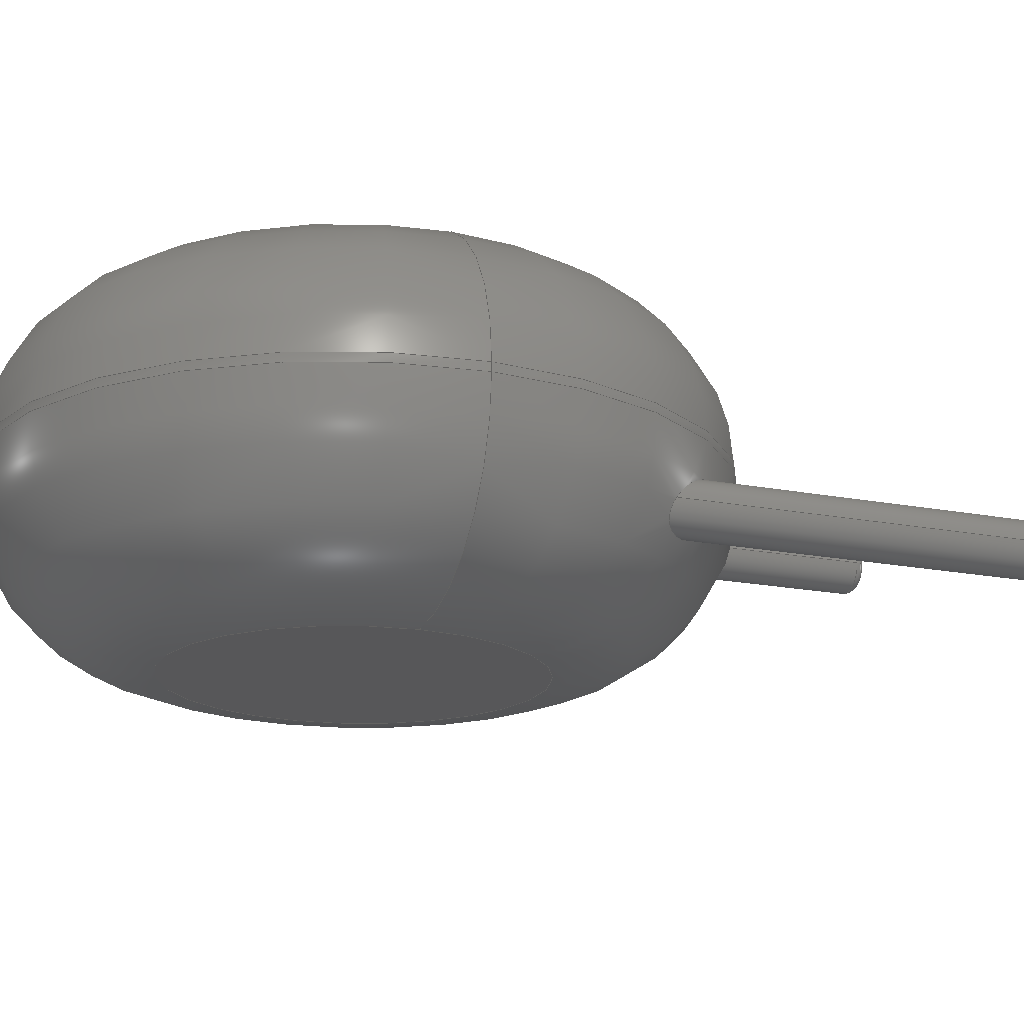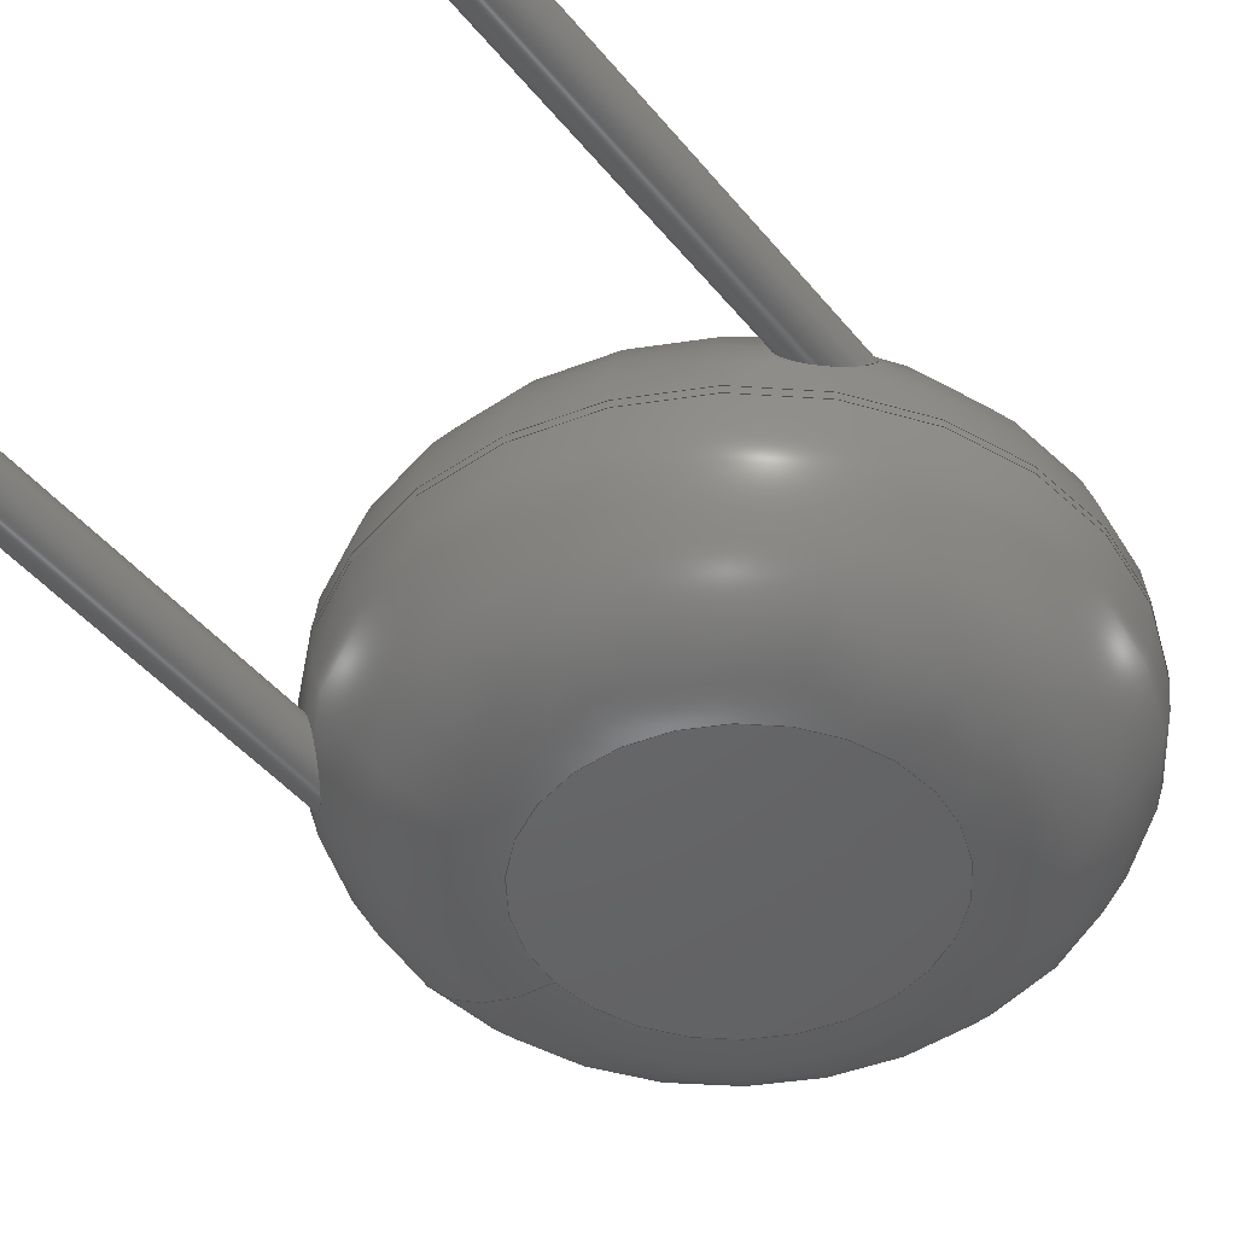
<metadata>
{"format":"step","ext":"step","renderer":"f3d","projection":"perspective","resolution":1024,"background":"white","views":[{"elev":-17.8,"azim":68.9,"up":"+Y"},{"elev":-47.2,"azim":-142.7,"up":"+Y"}]}
</metadata>
<code>
ISO-10303-21;
DATA;
#1=APPLICATION_PROTOCOL_DEFINITION('international standard','automotive_design',2000,#2);
#2=APPLICATION_CONTEXT('core data for automotive mechanical design processes');
#3=SHAPE_DEFINITION_REPRESENTATION(#4,#10);
#4=PRODUCT_DEFINITION_SHAPE('','',#5);
#5=PRODUCT_DEFINITION('design','',#6,#9);
#6=PRODUCT_DEFINITION_FORMATION('','',#7);
#7=PRODUCT('RV_Disc_D7mm_W35mm_P5mm','RV_Disc_D7mm_W35mm_P5mm','',(#8));
#8=PRODUCT_CONTEXT('',#2,'mechanical');
#9=PRODUCT_DEFINITION_CONTEXT('part definition',#2,'design');
#10=ADVANCED_BREP_SHAPE_REPRESENTATION('',(#11,#15),#334);
#11=AXIS2_PLACEMENT_3D('',#12,#13,#14);
#12=CARTESIAN_POINT('',(0,0,0));
#13=DIRECTION('',(0,0,1));
#14=DIRECTION('',(1,0,-0));
#15=MANIFOLD_SOLID_BREP('',#16);
#16=CLOSED_SHELL('',(#17,#49,#137,#227,#234,#256,#262,#282,#302,#321,#329));
#17=ADVANCED_FACE('',(#18),#44,.T.);
#18=FACE_BOUND('',#19,.F.);
#19=EDGE_LOOP('',(#20,#30,#37,#38));
#20=ORIENTED_EDGE('',*,*,#21,.T.);
#21=EDGE_CURVE('',#22,#24,#26,.T.);
#22=VERTEX_POINT('',#23);
#23=CARTESIAN_POINT('',(6,-0.6073,3.53));
#24=VERTEX_POINT('',#25);
#25=CARTESIAN_POINT('',(6,-0.6927,3.53));
#26=LINE('',#27,#28);
#27=CARTESIAN_POINT('',(6,1.1,3.53));
#28=VECTOR('',#29,1);
#29=DIRECTION('',(0,-1,0));
#30=ORIENTED_EDGE('',*,*,#31,.T.);
#31=EDGE_CURVE('',#24,#24,#32,.T.);
#32=CIRCLE('',#33,3.5);
#33=AXIS2_PLACEMENT_3D('',#34,#35,#36);
#34=CARTESIAN_POINT('',(2.5,-0.6927,3.53));
#35=DIRECTION('',(8.05e-33,-1,3.756e-32));
#36=DIRECTION('',(1,8.05e-33,-1.832e-32));
#37=ORIENTED_EDGE('',*,*,#21,.F.);
#38=ORIENTED_EDGE('',*,*,#39,.F.);
#39=EDGE_CURVE('',#22,#22,#40,.T.);
#40=CIRCLE('',#41,3.5);
#41=AXIS2_PLACEMENT_3D('',#42,#35,#43);
#42=CARTESIAN_POINT('',(2.5,-0.6073,3.53));
#43=DIRECTION('',(1,8.05e-33,1.832e-32));
#44=CYLINDRICAL_SURFACE('',#45,3.5);
#45=AXIS2_PLACEMENT_3D('',#46,#47,#48);
#46=CARTESIAN_POINT('',(2.5,1.1,3.53));
#47=DIRECTION('',(0,1,0));
#48=DIRECTION('',(1,0,0));
#49=ADVANCED_FACE('',(#50,#66),#134,.T.);
#50=FACE_BOUND('',#51,.F.);
#51=EDGE_LOOP('',(#52,#53,#61,#65));
#52=ORIENTED_EDGE('',*,*,#39,.T.);
#53=ORIENTED_EDGE('',*,*,#54,.T.);
#54=EDGE_CURVE('',#22,#55,#57,.T.);
#55=VERTEX_POINT('',#56);
#56=CARTESIAN_POINT('',(4.293,1.1,3.53));
#57=CIRCLE('',#58,1.707);
#58=AXIS2_PLACEMENT_3D('',#59,#60,#43);
#59=CARTESIAN_POINT('',(4.293,-0.6073,3.53));
#60=DIRECTION('',(-1.832e-32,3.756e-32,1));
#61=ORIENTED_EDGE('',*,*,#62,.F.);
#62=EDGE_CURVE('',#55,#55,#63,.T.);
#63=CIRCLE('',#64,1.793);
#64=AXIS2_PLACEMENT_3D('',#46,#35,#43);
#65=ORIENTED_EDGE('',*,*,#54,.F.);
#66=FACE_BOUND('',#67,.F.);
#67=EDGE_LOOP('',(#68,#100));
#68=ORIENTED_EDGE('',*,*,#69,.T.);
#69=EDGE_CURVE('',#70,#72,#74,.T.);
#70=VERTEX_POINT('',#71);
#71=CARTESIAN_POINT('',(0.27,0,0.9789));
#72=VERTEX_POINT('',#73);
#73=CARTESIAN_POINT('',(-0.2404,-0.1229,1.467));
#74=B_SPLINE_CURVE_WITH_KNOTS('',7,(#75,#76,#77,#78,#79,#80,#81,#82,#83,#84,#85,#86,#87,#88,#89,#90,#91,#92,#93,#94,#95,#96,#97,#98,#99,#73),.UNSPECIFIED.,.F.,.F.,(8,6,6,6,8),(0,0.1365,0.4407,0.8099,1),.UNSPECIFIED.);
#75=CARTESIAN_POINT('',(0.27,-1.11e-16,0.9789));
#76=CARTESIAN_POINT('',(0.27,-0.01436,0.9717));
#77=CARTESIAN_POINT('',(0.2691,-0.02884,0.9654));
#78=CARTESIAN_POINT('',(0.2673,-0.04339,0.9601));
#79=CARTESIAN_POINT('',(0.2645,-0.0579,0.9558));
#80=CARTESIAN_POINT('',(0.2609,-0.07229,0.9527));
#81=CARTESIAN_POINT('',(0.2562,-0.08647,0.9507));
#82=CARTESIAN_POINT('',(0.2383,-0.1312,0.9479));
#83=CARTESIAN_POINT('',(0.2214,-0.1606,0.9515));
#84=CARTESIAN_POINT('',(0.2002,-0.1874,0.9609));
#85=CARTESIAN_POINT('',(0.1754,-0.2106,0.9756));
#86=CARTESIAN_POINT('',(0.148,-0.2298,0.9949));
#87=CARTESIAN_POINT('',(0.1188,-0.2446,1.018));
#88=CARTESIAN_POINT('',(0.05192,-0.2678,1.076));
#89=CARTESIAN_POINT('',(0.01384,-0.2741,1.112));
#90=CARTESIAN_POINT('',(-0.0243,-0.2741,1.152));
#91=CARTESIAN_POINT('',(-0.06129,-0.268,1.194));
#92=CARTESIAN_POINT('',(-0.09623,-0.2565,1.236));
#93=CARTESIAN_POINT('',(-0.1285,-0.2401,1.279));
#94=CARTESIAN_POINT('',(-0.1723,-0.2087,1.343));
#95=CARTESIAN_POINT('',(-0.1863,-0.1969,1.365));
#96=CARTESIAN_POINT('',(-0.1993,-0.1839,1.386));
#97=CARTESIAN_POINT('',(-0.2114,-0.17,1.407));
#98=CARTESIAN_POINT('',(-0.2222,-0.1551,1.428));
#99=CARTESIAN_POINT('',(-0.232,-0.1394,1.448));
#100=ORIENTED_EDGE('',*,*,#101,.T.);
#101=EDGE_CURVE('',#72,#70,#102,.T.);
#102=B_SPLINE_CURVE_WITH_KNOTS('',7,(#73,#103,#104,#105,#106,#107,#108,#109,#110,#111,#112,#113,#114,#115,#116,#117,#118,#119,#120,#121,#122,#123,#124,#125,#126,#127,#128,#129,#130,#131,#132,#133),.UNSPECIFIED.,.F.,.F.,(8,6,6,6,6,8),(0,0.1387,0.2989,0.4093,0.675,1),.UNSPECIFIED.);
#103=CARTESIAN_POINT('',(-0.2489,-0.1063,1.487));
#104=CARTESIAN_POINT('',(-0.2561,-0.08886,1.506));
#105=CARTESIAN_POINT('',(-0.262,-0.07073,1.524));
#106=CARTESIAN_POINT('',(-0.2664,-0.05199,1.54));
#107=CARTESIAN_POINT('',(-0.2692,-0.03275,1.556));
#108=CARTESIAN_POINT('',(-0.2704,-0.01314,1.57));
#109=CARTESIAN_POINT('',(-0.2694,0.02956,1.597));
#110=CARTESIAN_POINT('',(-0.2665,0.05273,1.61));
#111=CARTESIAN_POINT('',(-0.2613,0.07593,1.62));
#112=CARTESIAN_POINT('',(-0.2536,0.09883,1.626));
#113=CARTESIAN_POINT('',(-0.2434,0.121,1.63));
#114=CARTESIAN_POINT('',(-0.2309,0.1421,1.63));
#115=CARTESIAN_POINT('',(-0.2063,0.175,1.624));
#116=CARTESIAN_POINT('',(-0.1953,0.1876,1.619));
#117=CARTESIAN_POINT('',(-0.1835,0.1995,1.614));
#118=CARTESIAN_POINT('',(-0.1709,0.2104,1.606));
#119=CARTESIAN_POINT('',(-0.1576,0.2202,1.597));
#120=CARTESIAN_POINT('',(-0.1439,0.229,1.587));
#121=CARTESIAN_POINT('',(-0.09578,0.2554,1.547));
#122=CARTESIAN_POINT('',(-0.05963,0.2678,1.512));
#123=CARTESIAN_POINT('',(-0.02276,0.274,1.472));
#124=CARTESIAN_POINT('',(0.01368,0.2743,1.428));
#125=CARTESIAN_POINT('',(0.04892,0.2693,1.383));
#126=CARTESIAN_POINT('',(0.08241,0.2594,1.337));
#127=CARTESIAN_POINT('',(0.1519,0.2271,1.235));
#128=CARTESIAN_POINT('',(0.1867,0.2025,1.181));
#129=CARTESIAN_POINT('',(0.2172,0.1716,1.128));
#130=CARTESIAN_POINT('',(0.2422,0.1349,1.079));
#131=CARTESIAN_POINT('',(0.2603,0.09298,1.037));
#132=CARTESIAN_POINT('',(0.27,0.04726,1.003));
#133=CARTESIAN_POINT('',(0.27,-8.327e-17,0.9789));
#134=TOROIDAL_SURFACE('',#135,1.793,1.707);
#135=AXIS2_PLACEMENT_3D('',#42,#136,#43);
#136=DIRECTION('',(-8.05e-33,1,-3.756e-32));
#137=ADVANCED_FACE('',(#138,#154),#226,.T.);
#138=FACE_BOUND('',#139,.T.);
#139=EDGE_LOOP('',(#30,#140,#148,#153));
#140=ORIENTED_EDGE('',*,*,#141,.T.);
#141=EDGE_CURVE('',#24,#142,#144,.T.);
#142=VERTEX_POINT('',#143);
#143=CARTESIAN_POINT('',(4.293,-2.4,3.53));
#144=CIRCLE('',#145,1.707);
#145=AXIS2_PLACEMENT_3D('',#146,#147,#36);
#146=CARTESIAN_POINT('',(4.293,-0.6927,3.53));
#147=DIRECTION('',(-1.832e-32,-3.756e-32,-1));
#148=ORIENTED_EDGE('',*,*,#149,.F.);
#149=EDGE_CURVE('',#142,#142,#150,.T.);
#150=CIRCLE('',#151,1.793);
#151=AXIS2_PLACEMENT_3D('',#152,#35,#36);
#152=CARTESIAN_POINT('',(2.5,-2.4,3.53));
#153=ORIENTED_EDGE('',*,*,#141,.F.);
#154=FACE_BOUND('',#155,.T.);
#155=EDGE_LOOP('',(#156,#175));
#156=ORIENTED_EDGE('',*,*,#157,.T.);
#157=EDGE_CURVE('',#158,#160,#162,.T.);
#158=VERTEX_POINT('',#159);
#159=CARTESIAN_POINT('',(5.27,-1.3,1.579));
#160=VERTEX_POINT('',#161);
#161=CARTESIAN_POINT('',(5.057,-1.036,1.192));
#162=B_SPLINE_CURVE_WITH_KNOTS('',7,(#159,#163,#164,#165,#166,#167,#168,#169,#170,#171,#172,#173,#174,#161),.UNSPECIFIED.,.F.,.F.,(8,6,8),(0,0.6999,1),.UNSPECIFIED.);
#163=CARTESIAN_POINT('',(5.27,-1.261,1.553));
#164=CARTESIAN_POINT('',(5.264,-1.224,1.522));
#165=CARTESIAN_POINT('',(5.251,-1.188,1.486));
#166=CARTESIAN_POINT('',(5.234,-1.156,1.447));
#167=CARTESIAN_POINT('',(5.212,-1.126,1.406));
#168=CARTESIAN_POINT('',(5.186,-1.101,1.363));
#169=CARTESIAN_POINT('',(5.144,-1.071,1.302));
#170=CARTESIAN_POINT('',(5.131,-1.063,1.283));
#171=CARTESIAN_POINT('',(5.117,-1.056,1.265));
#172=CARTESIAN_POINT('',(5.103,-1.049,1.246));
#173=CARTESIAN_POINT('',(5.088,-1.044,1.228));
#174=CARTESIAN_POINT('',(5.073,-1.039,1.21));
#175=ORIENTED_EDGE('',*,*,#176,.T.);
#176=EDGE_CURVE('',#160,#158,#177,.T.);
#177=B_SPLINE_CURVE_WITH_KNOTS('',7,(#161,#178,#179,#180,#181,#182,#183,#184,#185,#186,#187,#188,#189,#190,#191,#192,#193,#194,#195,#196,#197,#198,#199,#200,#201,#202,#203,#204,#205,#206,#207,#208,#209,#210,#211,#212,#213,#214,#215,#216,#217,#218,#219,#220,#221,#222,#223,#224,#225,#159),.UNSPECIFIED.,.F.,.F.,(8,6,6,6,6,6,6,6,8),(0,0.1788,0.2777,0.3797,0.4346,0.5937,0.7479,0.8747,1),.UNSPECIFIED.);
#178=CARTESIAN_POINT('',(5.025,-1.029,1.155));
#179=CARTESIAN_POINT('',(4.992,-1.027,1.119));
#180=CARTESIAN_POINT('',(4.958,-1.029,1.084));
#181=CARTESIAN_POINT('',(4.924,-1.036,1.053));
#182=CARTESIAN_POINT('',(4.89,-1.049,1.024));
#183=CARTESIAN_POINT('',(4.859,-1.067,1.001));
#184=CARTESIAN_POINT('',(4.816,-1.102,0.9722));
#185=CARTESIAN_POINT('',(4.801,-1.115,0.9637));
#186=CARTESIAN_POINT('',(4.788,-1.13,0.957));
#187=CARTESIAN_POINT('',(4.776,-1.147,0.9522));
#188=CARTESIAN_POINT('',(4.765,-1.164,0.9494));
#189=CARTESIAN_POINT('',(4.756,-1.182,0.9486));
#190=CARTESIAN_POINT('',(4.741,-1.22,0.9512));
#191=CARTESIAN_POINT('',(4.736,-1.239,0.9546));
#192=CARTESIAN_POINT('',(4.732,-1.26,0.9602));
#193=CARTESIAN_POINT('',(4.729,-1.28,0.9679));
#194=CARTESIAN_POINT('',(4.729,-1.3,0.9774));
#195=CARTESIAN_POINT('',(4.73,-1.319,0.9887));
#196=CARTESIAN_POINT('',(4.734,-1.349,1.009));
#197=CARTESIAN_POINT('',(4.736,-1.359,1.016));
#198=CARTESIAN_POINT('',(4.739,-1.369,1.024));
#199=CARTESIAN_POINT('',(4.741,-1.379,1.032));
#200=CARTESIAN_POINT('',(4.745,-1.389,1.041));
#201=CARTESIAN_POINT('',(4.748,-1.398,1.05));
#202=CARTESIAN_POINT('',(4.764,-1.434,1.086));
#203=CARTESIAN_POINT('',(4.778,-1.459,1.116));
#204=CARTESIAN_POINT('',(4.796,-1.481,1.149));
#205=CARTESIAN_POINT('',(4.816,-1.501,1.183));
#206=CARTESIAN_POINT('',(4.837,-1.519,1.218));
#207=CARTESIAN_POINT('',(4.861,-1.533,1.254));
#208=CARTESIAN_POINT('',(4.91,-1.556,1.326));
#209=CARTESIAN_POINT('',(4.936,-1.565,1.362));
#210=CARTESIAN_POINT('',(4.963,-1.57,1.397));
#211=CARTESIAN_POINT('',(4.99,-1.573,1.432));
#212=CARTESIAN_POINT('',(5.018,-1.572,1.465));
#213=CARTESIAN_POINT('',(5.047,-1.568,1.496));
#214=CARTESIAN_POINT('',(5.097,-1.553,1.547));
#215=CARTESIAN_POINT('',(5.12,-1.544,1.568));
#216=CARTESIAN_POINT('',(5.142,-1.532,1.587));
#217=CARTESIAN_POINT('',(5.163,-1.518,1.602));
#218=CARTESIAN_POINT('',(5.183,-1.501,1.614));
#219=CARTESIAN_POINT('',(5.201,-1.483,1.622));
#220=CARTESIAN_POINT('',(5.231,-1.442,1.63));
#221=CARTESIAN_POINT('',(5.244,-1.42,1.63));
#222=CARTESIAN_POINT('',(5.255,-1.396,1.626));
#223=CARTESIAN_POINT('',(5.262,-1.372,1.619));
#224=CARTESIAN_POINT('',(5.268,-1.348,1.608));
#225=CARTESIAN_POINT('',(5.27,-1.324,1.594));
#226=TOROIDAL_SURFACE('',#33,1.793,1.707);
#227=ADVANCED_FACE('',(#228),#231,.F.);
#228=FACE_BOUND('',#229,.F.);
#229=EDGE_LOOP('',(#230));
#230=ORIENTED_EDGE('',*,*,#62,.T.);
#231=PLANE('',#232);
#232=AXIS2_PLACEMENT_3D('',#46,#35,#233);
#233=DIRECTION('',(0,-3.756e-32,-1));
#234=ADVANCED_FACE('',(#235),#253,.T.);
#235=FACE_BOUND('',#236,.T.);
#236=EDGE_LOOP('',(#100,#237,#245,#252,#68));
#237=ORIENTED_EDGE('',*,*,#238,.T.);
#238=EDGE_CURVE('',#70,#239,#241,.T.);
#239=VERTEX_POINT('',#240);
#240=CARTESIAN_POINT('',(0.27,-8.589e-33,-2.892));
#241=LINE('',#242,#243);
#242=CARTESIAN_POINT('',(0.27,0,3.53));
#243=VECTOR('',#244,1);
#244=DIRECTION('',(-0,-0,-1));
#245=ORIENTED_EDGE('',*,*,#246,.T.);
#246=EDGE_CURVE('',#239,#239,#247,.T.);
#247=CIRCLE('',#248,0.27);
#248=AXIS2_PLACEMENT_3D('',#249,#250,#251);
#249=CARTESIAN_POINT('',(-7.243e-31,5.153e-31,-2.892));
#250=DIRECTION('',(1.127e-31,-7.953e-32,1));
#251=DIRECTION('',(1,-1.94e-30,-1.127e-31));
#252=ORIENTED_EDGE('',*,*,#238,.F.);
#253=CYLINDRICAL_SURFACE('',#254,0.27);
#254=AXIS2_PLACEMENT_3D('',#255,#13,#48);
#255=CARTESIAN_POINT('',(0,0,3.53));
#256=ADVANCED_FACE('',(#257),#260,.T.);
#257=FACE_BOUND('',#258,.T.);
#258=EDGE_LOOP('',(#259));
#259=ORIENTED_EDGE('',*,*,#149,.T.);
#260=PLANE('',#261);
#261=AXIS2_PLACEMENT_3D('',#152,#35,#233);
#262=ADVANCED_FACE('',(#263),#279,.T.);
#263=FACE_BOUND('',#264,.T.);
#264=EDGE_LOOP('',(#265,#266,#272,#277,#278));
#265=ORIENTED_EDGE('',*,*,#157,.F.);
#266=ORIENTED_EDGE('',*,*,#267,.T.);
#267=EDGE_CURVE('',#158,#268,#270,.T.);
#268=VERTEX_POINT('',#269);
#269=CARTESIAN_POINT('',(5.27,-1.3,-2.892));
#270=LINE('',#271,#243);
#271=CARTESIAN_POINT('',(5.27,-1.3,3.53));
#272=ORIENTED_EDGE('',*,*,#273,.T.);
#273=EDGE_CURVE('',#268,#268,#274,.T.);
#274=CIRCLE('',#275,0.27);
#275=AXIS2_PLACEMENT_3D('',#276,#13,#48);
#276=CARTESIAN_POINT('',(5,-1.3,-2.892));
#277=ORIENTED_EDGE('',*,*,#267,.F.);
#278=ORIENTED_EDGE('',*,*,#176,.F.);
#279=CYLINDRICAL_SURFACE('',#280,0.27);
#280=AXIS2_PLACEMENT_3D('',#281,#13,#48);
#281=CARTESIAN_POINT('',(5,-1.3,3.53));
#282=ADVANCED_FACE('',(#283),#299,.T.);
#283=FACE_BOUND('',#284,.F.);
#284=EDGE_LOOP('',(#285,#245,#293,#294));
#285=ORIENTED_EDGE('',*,*,#286,.F.);
#286=EDGE_CURVE('',#239,#287,#289,.T.);
#287=VERTEX_POINT('',#288);
#288=CARTESIAN_POINT('',(0.162,2.095e-31,-3));
#289=CIRCLE('',#290,0.108);
#290=AXIS2_PLACEMENT_3D('',#291,#292,#251);
#291=CARTESIAN_POINT('',(0.162,2.01e-31,-2.892));
#292=DIRECTION('',(1.94e-30,1,7.953e-32));
#293=ORIENTED_EDGE('',*,*,#286,.T.);
#294=ORIENTED_EDGE('',*,*,#295,.F.);
#295=EDGE_CURVE('',#287,#287,#296,.T.);
#296=CIRCLE('',#297,0.162);
#297=AXIS2_PLACEMENT_3D('',#298,#250,#251);
#298=CARTESIAN_POINT('',(-7.365e-31,5.239e-31,-3));
#299=TOROIDAL_SURFACE('',#300,0.162,0.108);
#300=AXIS2_PLACEMENT_3D('',#249,#301,#251);
#301=DIRECTION('',(-1.127e-31,7.953e-32,-1));
#302=ADVANCED_FACE('',(#303),#319,.T.);
#303=FACE_BOUND('',#304,.F.);
#304=EDGE_LOOP('',(#305,#272,#313,#314));
#305=ORIENTED_EDGE('',*,*,#306,.F.);
#306=EDGE_CURVE('',#268,#307,#309,.T.);
#307=VERTEX_POINT('',#308);
#308=CARTESIAN_POINT('',(5.162,-1.3,-3));
#309=CIRCLE('',#310,0.108);
#310=AXIS2_PLACEMENT_3D('',#311,#312,#48);
#311=CARTESIAN_POINT('',(5.162,-1.3,-2.892));
#312=DIRECTION('',(-0,1,0));
#313=ORIENTED_EDGE('',*,*,#306,.T.);
#314=ORIENTED_EDGE('',*,*,#315,.F.);
#315=EDGE_CURVE('',#307,#307,#316,.T.);
#316=CIRCLE('',#317,0.162);
#317=AXIS2_PLACEMENT_3D('',#318,#13,#48);
#318=CARTESIAN_POINT('',(5,-1.3,-3));
#319=TOROIDAL_SURFACE('',#320,0.162,0.108);
#320=AXIS2_PLACEMENT_3D('',#276,#244,#48);
#321=ADVANCED_FACE('',(#322),#325,.F.);
#322=FACE_BOUND('',#323,.F.);
#323=EDGE_LOOP('',(#324));
#324=ORIENTED_EDGE('',*,*,#295,.T.);
#325=PLANE('',#326);
#326=AXIS2_PLACEMENT_3D('',#327,#250,#328);
#327=CARTESIAN_POINT('',(-1.978e-17,2.855e-17,-3));
#328=DIRECTION('',(1,0,-1.127e-31));
#329=ADVANCED_FACE('',(#330),#333,.F.);
#330=FACE_BOUND('',#331,.F.);
#331=EDGE_LOOP('',(#332));
#332=ORIENTED_EDGE('',*,*,#315,.T.);
#333=PLANE('',#317);
#334=( GEOMETRIC_REPRESENTATION_CONTEXT(3) GLOBAL_UNCERTAINTY_ASSIGNED_CONTEXT((#338)) GLOBAL_UNIT_ASSIGNED_CONTEXT((#335,#336,#337)) REPRESENTATION_CONTEXT('Context #1','3D Context with UNIT and UNCERTAINTY') );
#335=( LENGTH_UNIT() NAMED_UNIT(*) SI_UNIT(.MILLI.,.METRE.) );
#336=( NAMED_UNIT(*) PLANE_ANGLE_UNIT() SI_UNIT($,.RADIAN.) );
#337=( NAMED_UNIT(*) SI_UNIT($,.STERADIAN.) SOLID_ANGLE_UNIT() );
#338=UNCERTAINTY_MEASURE_WITH_UNIT(LENGTH_MEASURE(1e-07),#335,'distance_accuracy_value','confusion accuracy');
#339=PRODUCT_RELATED_PRODUCT_CATEGORY('part',$,(#7));
#340=MECHANICAL_DESIGN_GEOMETRIC_PRESENTATION_REPRESENTATION('',(#341,#349,#350,#351,#352,#360,#361,#362,#363,#364,#365),#334);
#341=STYLED_ITEM('color',(#342),#17);
#342=PRESENTATION_STYLE_ASSIGNMENT((#343));
#343=SURFACE_STYLE_USAGE(.BOTH.,#344);
#344=SURFACE_SIDE_STYLE('',(#345));
#345=SURFACE_STYLE_FILL_AREA(#346);
#346=FILL_AREA_STYLE('',(#347));
#347=FILL_AREA_STYLE_COLOUR('',#348);
#348=COLOUR_RGB('',0.137,0.402,0.727);
#349=STYLED_ITEM('color',(#342),#49);
#350=STYLED_ITEM('color',(#342),#137);
#351=STYLED_ITEM('color',(#342),#227);
#352=STYLED_ITEM('color',(#353),#234);
#353=PRESENTATION_STYLE_ASSIGNMENT((#354));
#354=SURFACE_STYLE_USAGE(.BOTH.,#355);
#355=SURFACE_SIDE_STYLE('',(#356));
#356=SURFACE_STYLE_FILL_AREA(#357);
#357=FILL_AREA_STYLE('',(#358));
#358=FILL_AREA_STYLE_COLOUR('',#359);
#359=COLOUR_RGB('',0.824,0.82,0.781);
#360=STYLED_ITEM('color',(#342),#256);
#361=STYLED_ITEM('color',(#353),#262);
#362=STYLED_ITEM('color',(#353),#282);
#363=STYLED_ITEM('color',(#353),#302);
#364=STYLED_ITEM('color',(#353),#321);
#365=STYLED_ITEM('color',(#353),#329);
ENDSEC;
END-ISO-10303-21;


</code>
